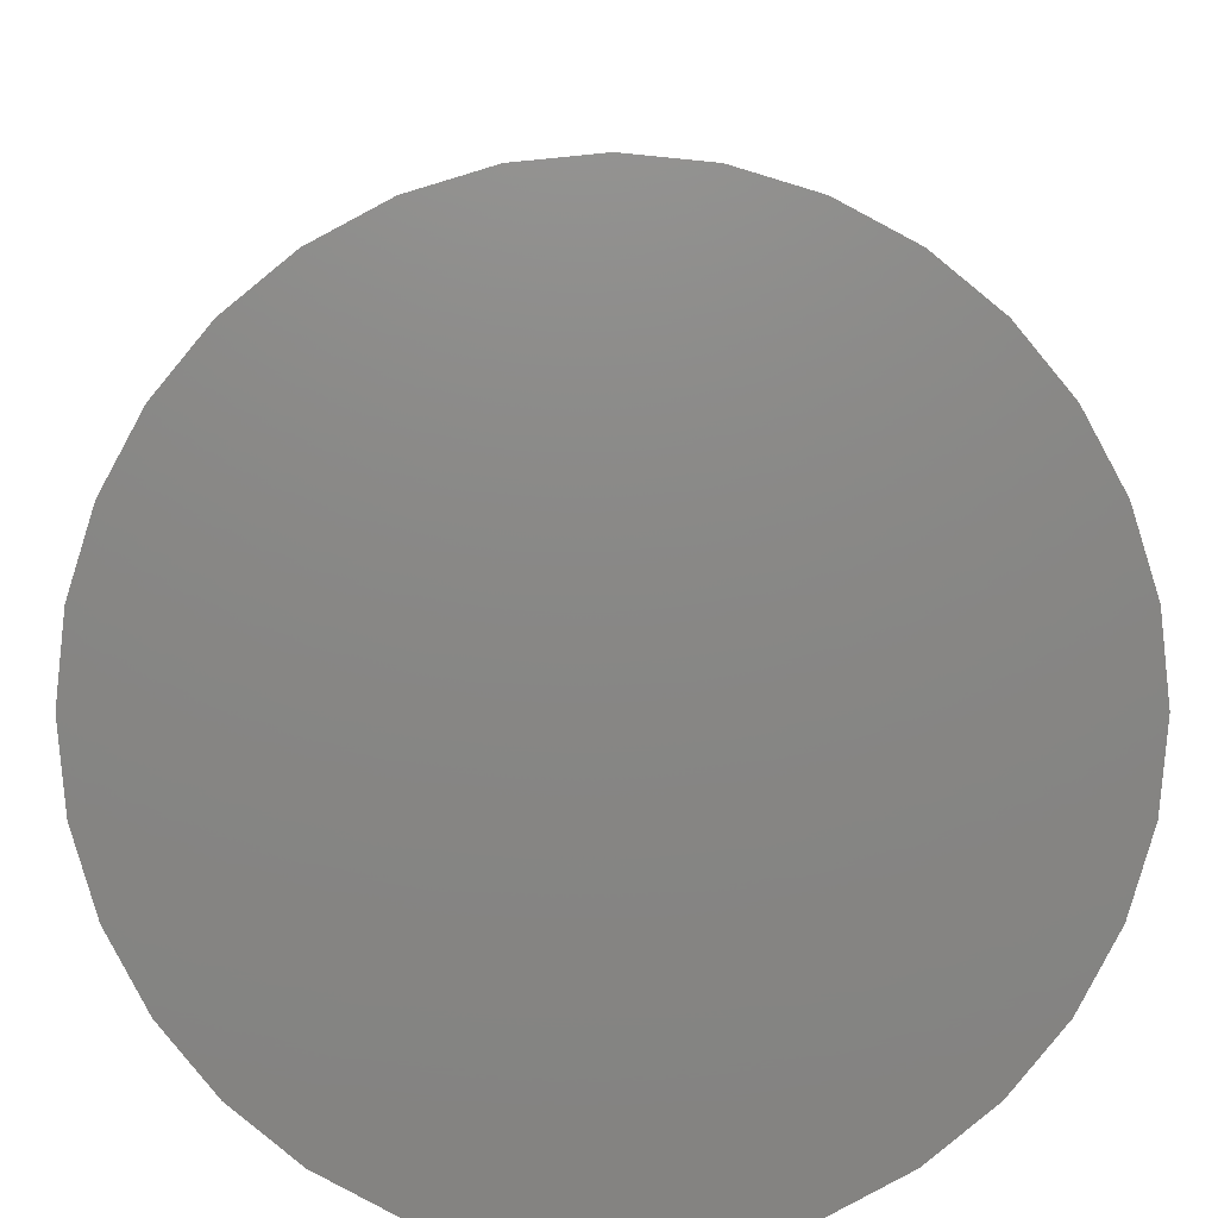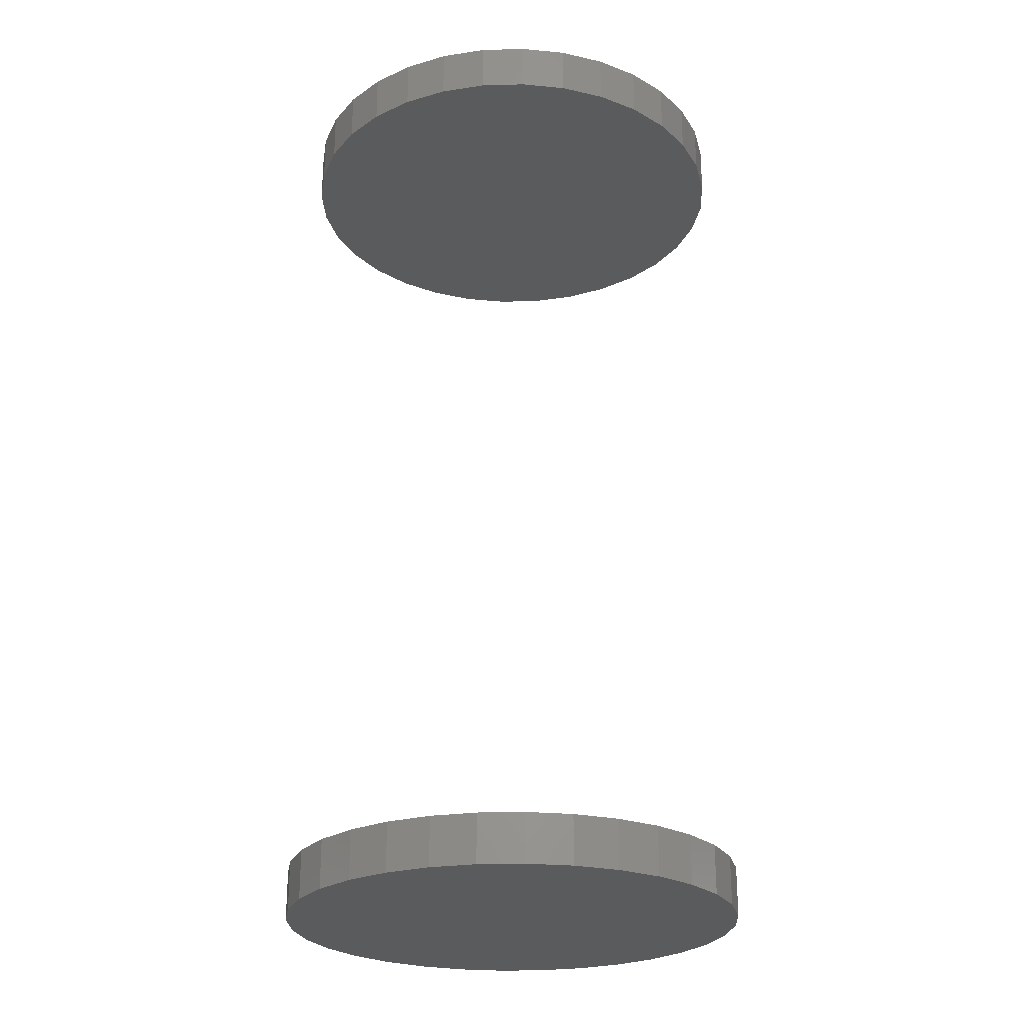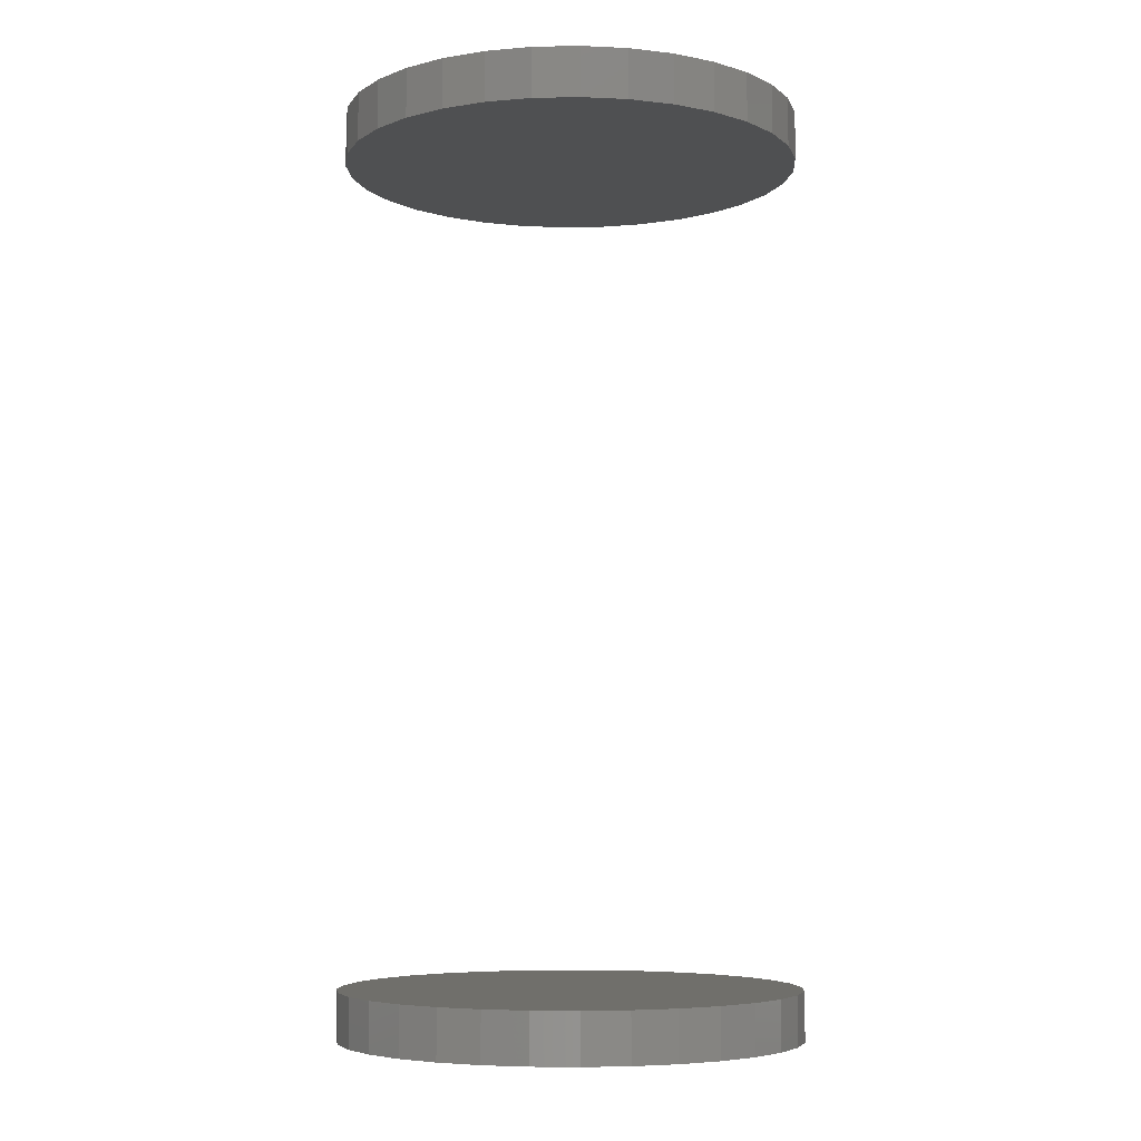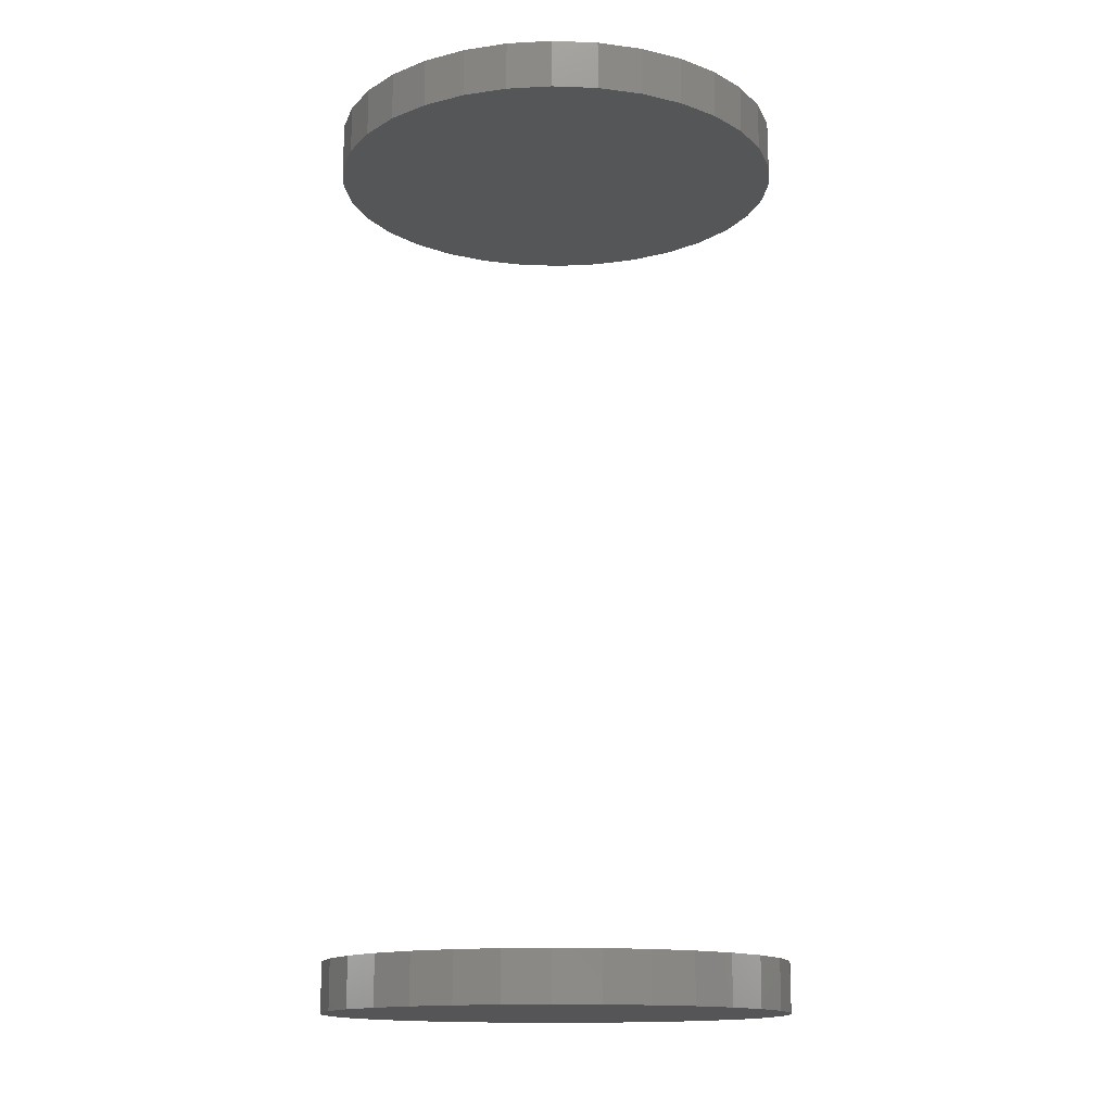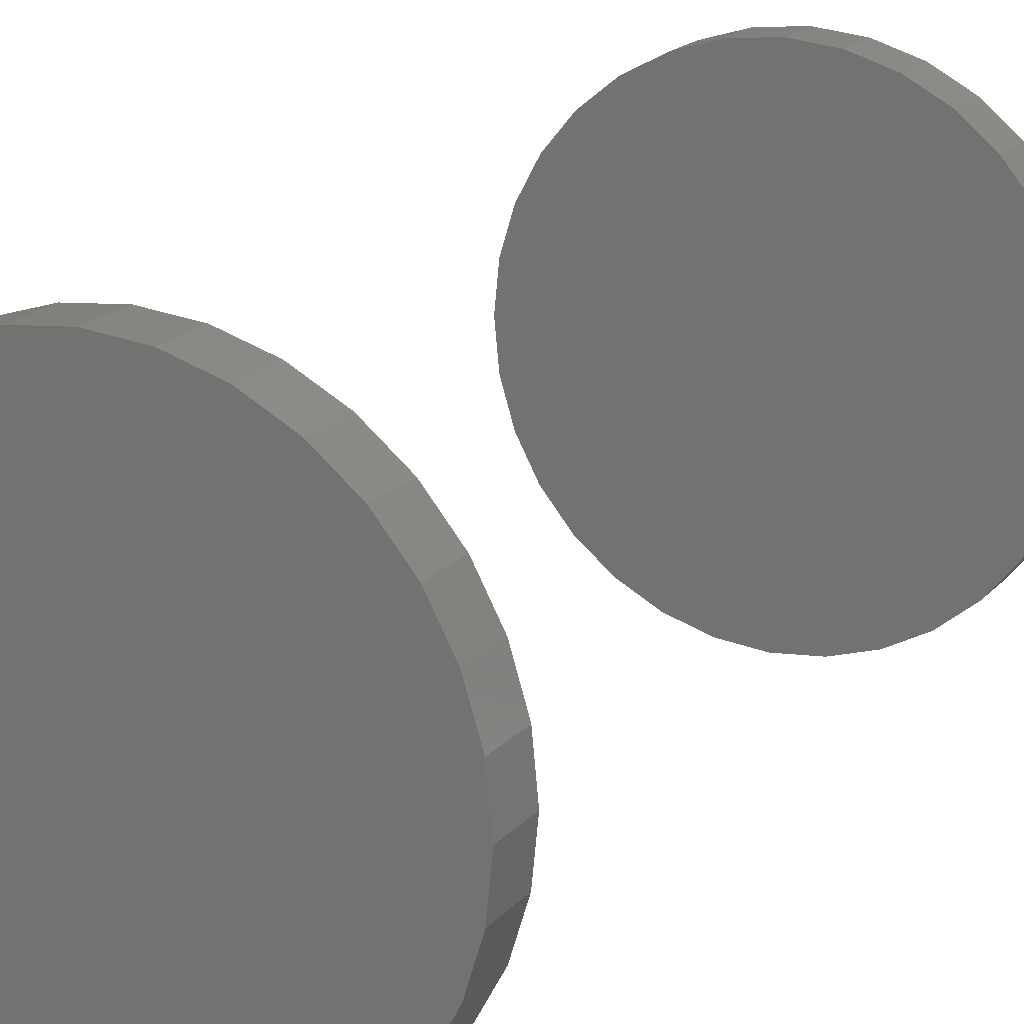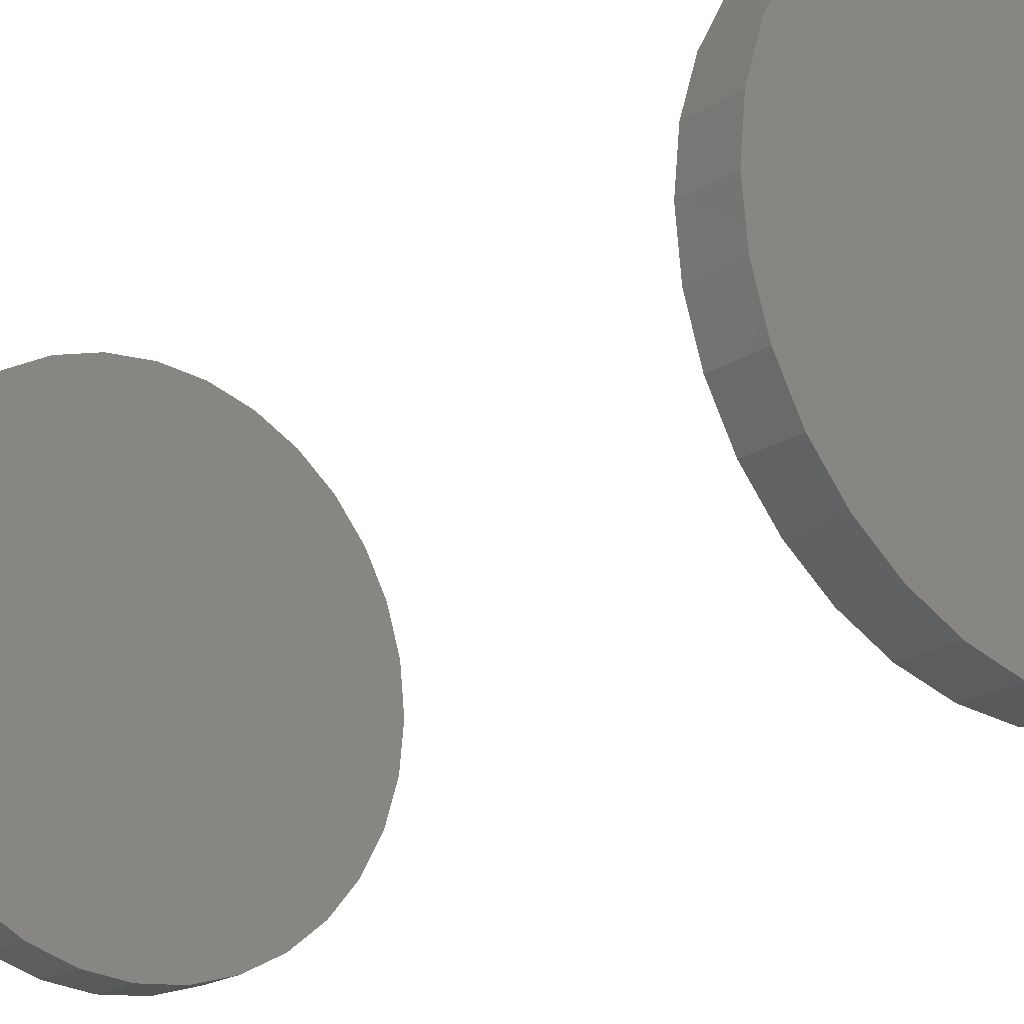
<metadata>
{"format":"stl","ext":"stl","renderer":"f3d","projection":"perspective","resolution":1024,"background":"white","views":[{"elev":5.3,"azim":-0.2,"up":"+Y"},{"elev":-25.2,"azim":131.9,"up":"+Z"},{"elev":-6.0,"azim":-36.0,"up":"+Z"},{"elev":-14.4,"azim":-10.3,"up":"+Z"},{"elev":18.1,"azim":-152.6,"up":"+Y"},{"elev":-19.3,"azim":141.2,"up":"+Y"}]}
</metadata>
<code>
# stl→obj: 128 verts, 248 faces
v -0.1026 -3.555e-17 0.4141
v -0.1026 -3.555e-17 0.4375
v -0.1005 0.02156 0.4141
v -0.1005 0.02156 0.4375
v -0.09422 0.0423 0.4141
v -0.09422 0.0423 0.4375
v -0.084 0.06141 0.4141
v -0.084 0.06141 0.4375
v -0.07026 0.07815 0.4141
v -0.07026 0.07815 0.4375
v -0.05351 0.0919 0.4141
v -0.05351 0.0919 0.4375
v -0.0344 0.1021 0.4141
v -0.0344 0.1021 0.4375
v -0.01367 0.1084 0.4141
v -0.01367 0.1084 0.4375
v 0.007895 0.1105 0.4141
v 0.007895 0.1105 0.4375
v 0.02946 0.1084 0.4141
v 0.02946 0.1084 0.4375
v 0.05019 0.1021 0.4141
v 0.05019 0.1021 0.4375
v 0.0693 0.0919 0.4141
v 0.0693 0.0919 0.4375
v 0.08605 0.07815 0.4141
v 0.08605 0.07815 0.4375
v 0.09979 0.06141 0.4141
v 0.09979 0.06141 0.4375
v 0.11 0.0423 0.4141
v 0.11 0.0423 0.4375
v 0.1163 0.02156 0.4141
v 0.1163 0.02156 0.4375
v 0.1184 -2.707e-17 0.4141
v 0.1184 0 0.4375
v -0.1026 -3.555e-17 -0.007812
v -0.1026 -3.555e-17 0.01562
v -0.1005 0.02156 -0.007812
v -0.1005 0.02156 0.01562
v -0.09422 0.0423 -0.007812
v -0.09422 0.0423 0.01562
v -0.084 0.06141 -0.007812
v -0.084 0.06141 0.01562
v -0.07026 0.07815 -0.007812
v -0.07026 0.07815 0.01562
v -0.05351 0.0919 -0.007812
v -0.05351 0.0919 0.01562
v -0.0344 0.1021 -0.007812
v -0.0344 0.1021 0.01562
v -0.01367 0.1084 -0.007812
v -0.01367 0.1084 0.01562
v 0.007895 0.1105 -0.007812
v 0.007895 0.1105 0.01562
v 0.02946 0.1084 -0.007812
v 0.02946 0.1084 0.01562
v 0.05019 0.1021 -0.007812
v 0.05019 0.1021 0.01562
v 0.0693 0.0919 -0.007812
v 0.0693 0.0919 0.01562
v 0.08605 0.07815 -0.007812
v 0.08605 0.07815 0.01562
v 0.09979 0.06141 -0.007812
v 0.09979 0.06141 0.01562
v 0.11 0.0423 -0.007812
v 0.11 0.0423 0.01562
v 0.1163 0.02156 -0.007812
v 0.1163 0.02156 0.01562
v 0.1184 -2.707e-17 -0.007812
v 0.1184 0 0.01562
v 0.1163 -0.02156 0.4141
v 0.1163 -0.02156 0.4375
v 0.11 -0.0423 0.4141
v 0.11 -0.0423 0.4375
v 0.09979 -0.06141 0.4141
v 0.09979 -0.06141 0.4375
v 0.08605 -0.07815 0.4141
v 0.08605 -0.07815 0.4375
v 0.0693 -0.0919 0.4141
v 0.0693 -0.0919 0.4375
v 0.05019 -0.1021 0.4141
v 0.05019 -0.1021 0.4375
v 0.02946 -0.1084 0.4141
v 0.02946 -0.1084 0.4375
v 0.007895 -0.1105 0.4141
v 0.007895 -0.1105 0.4375
v -0.01367 -0.1084 0.4141
v -0.01367 -0.1084 0.4375
v -0.0344 -0.1021 0.4141
v -0.0344 -0.1021 0.4375
v -0.05351 -0.0919 0.4141
v -0.05351 -0.0919 0.4375
v -0.07026 -0.07815 0.4141
v -0.07026 -0.07815 0.4375
v -0.084 -0.06141 0.4141
v -0.084 -0.06141 0.4375
v -0.09422 -0.0423 0.4141
v -0.09422 -0.0423 0.4375
v -0.1005 -0.02156 0.4141
v -0.1005 -0.02156 0.4375
v 0.1163 -0.02156 -0.007812
v 0.1163 -0.02156 0.01562
v 0.11 -0.0423 -0.007812
v 0.11 -0.0423 0.01562
v 0.09979 -0.06141 -0.007812
v 0.09979 -0.06141 0.01562
v 0.08605 -0.07815 -0.007812
v 0.08605 -0.07815 0.01562
v 0.0693 -0.0919 -0.007812
v 0.0693 -0.0919 0.01562
v 0.05019 -0.1021 -0.007812
v 0.05019 -0.1021 0.01562
v 0.02946 -0.1084 -0.007812
v 0.02946 -0.1084 0.01562
v 0.007895 -0.1105 -0.007812
v 0.007895 -0.1105 0.01562
v -0.01367 -0.1084 -0.007812
v -0.01367 -0.1084 0.01562
v -0.0344 -0.1021 -0.007812
v -0.0344 -0.1021 0.01562
v -0.05351 -0.0919 -0.007812
v -0.05351 -0.0919 0.01562
v -0.07026 -0.07815 -0.007812
v -0.07026 -0.07815 0.01562
v -0.084 -0.06141 -0.007812
v -0.084 -0.06141 0.01562
v -0.09422 -0.0423 -0.007812
v -0.09422 -0.0423 0.01562
v -0.1005 -0.02156 -0.007812
v -0.1005 -0.02156 0.01562
f 1 2 3
f 3 2 4
f 3 4 5
f 5 4 6
f 5 6 7
f 7 6 8
f 7 8 9
f 9 8 10
f 9 10 11
f 11 10 12
f 11 12 13
f 13 12 14
f 13 14 15
f 15 14 16
f 15 16 17
f 17 16 18
f 17 18 19
f 19 18 20
f 19 20 21
f 21 20 22
f 21 22 23
f 23 22 24
f 23 24 25
f 25 24 26
f 25 26 27
f 27 26 28
f 27 28 29
f 29 28 30
f 29 30 31
f 31 30 32
f 31 32 33
f 33 32 34
f 35 36 37
f 37 36 38
f 37 38 39
f 39 38 40
f 39 40 41
f 41 40 42
f 41 42 43
f 43 42 44
f 43 44 45
f 45 44 46
f 45 46 47
f 47 46 48
f 47 48 49
f 49 48 50
f 49 50 51
f 51 50 52
f 51 52 53
f 53 52 54
f 53 54 55
f 55 54 56
f 55 56 57
f 57 56 58
f 57 58 59
f 59 58 60
f 59 60 61
f 61 60 62
f 61 62 63
f 63 62 64
f 63 64 65
f 65 64 66
f 65 66 67
f 67 66 68
f 33 34 69
f 69 34 70
f 69 70 71
f 71 70 72
f 71 72 73
f 73 72 74
f 73 74 75
f 75 74 76
f 75 76 77
f 77 76 78
f 77 78 79
f 79 78 80
f 79 80 81
f 81 80 82
f 81 82 83
f 83 82 84
f 83 84 85
f 85 84 86
f 85 86 87
f 87 86 88
f 87 88 89
f 89 88 90
f 89 90 91
f 91 90 92
f 91 92 93
f 93 92 94
f 93 94 95
f 95 94 96
f 95 96 97
f 97 96 98
f 97 98 1
f 1 98 2
f 67 68 99
f 99 68 100
f 99 100 101
f 101 100 102
f 101 102 103
f 103 102 104
f 103 104 105
f 105 104 106
f 105 106 107
f 107 106 108
f 107 108 109
f 109 108 110
f 109 110 111
f 111 110 112
f 111 112 113
f 113 112 114
f 113 114 115
f 115 114 116
f 115 116 117
f 117 116 118
f 117 118 119
f 119 118 120
f 119 120 121
f 121 120 122
f 121 122 123
f 123 122 124
f 123 124 125
f 125 124 126
f 125 126 127
f 127 126 128
f 127 128 35
f 35 128 36
f 50 54 52
f 54 50 48
f 54 48 56
f 56 48 46
f 56 46 58
f 108 118 110
f 110 118 116
f 110 116 112
f 112 116 114
f 58 46 60
f 60 46 44
f 60 44 62
f 62 44 42
f 62 42 64
f 64 42 40
f 64 40 66
f 66 40 38
f 66 38 68
f 68 38 36
f 68 36 100
f 100 36 128
f 100 128 102
f 102 128 126
f 102 126 104
f 104 126 124
f 104 124 106
f 106 124 122
f 106 122 108
f 108 122 120
f 108 120 118
f 17 19 15
f 13 15 19
f 21 13 19
f 11 13 21
f 23 11 21
f 79 87 77
f 85 87 79
f 81 85 79
f 83 85 81
f 87 89 77
f 77 89 91
f 77 91 75
f 75 91 93
f 75 93 73
f 73 93 95
f 73 95 71
f 71 95 97
f 71 97 69
f 69 97 1
f 69 1 33
f 33 1 3
f 33 3 31
f 31 3 5
f 31 5 29
f 29 5 7
f 29 7 27
f 27 7 9
f 27 9 25
f 25 9 11
f 25 11 23
f 51 53 49
f 47 49 53
f 55 47 53
f 45 47 55
f 57 45 55
f 109 117 107
f 115 117 109
f 111 115 109
f 113 115 111
f 117 119 107
f 107 119 121
f 107 121 105
f 105 121 123
f 105 123 103
f 103 123 125
f 103 125 101
f 101 125 127
f 101 127 99
f 99 127 35
f 99 35 67
f 67 35 37
f 67 37 65
f 65 37 39
f 65 39 63
f 63 39 41
f 63 41 61
f 61 41 43
f 61 43 59
f 59 43 45
f 59 45 57
f 16 20 18
f 20 16 14
f 20 14 22
f 22 14 12
f 22 12 24
f 78 88 80
f 80 88 86
f 80 86 82
f 82 86 84
f 24 12 26
f 26 12 10
f 26 10 28
f 28 10 8
f 28 8 30
f 30 8 6
f 30 6 32
f 32 6 4
f 32 4 34
f 34 4 2
f 34 2 70
f 70 2 98
f 70 98 72
f 72 98 96
f 72 96 74
f 74 96 94
f 74 94 76
f 76 94 92
f 76 92 78
f 78 92 90
f 78 90 88

</code>
